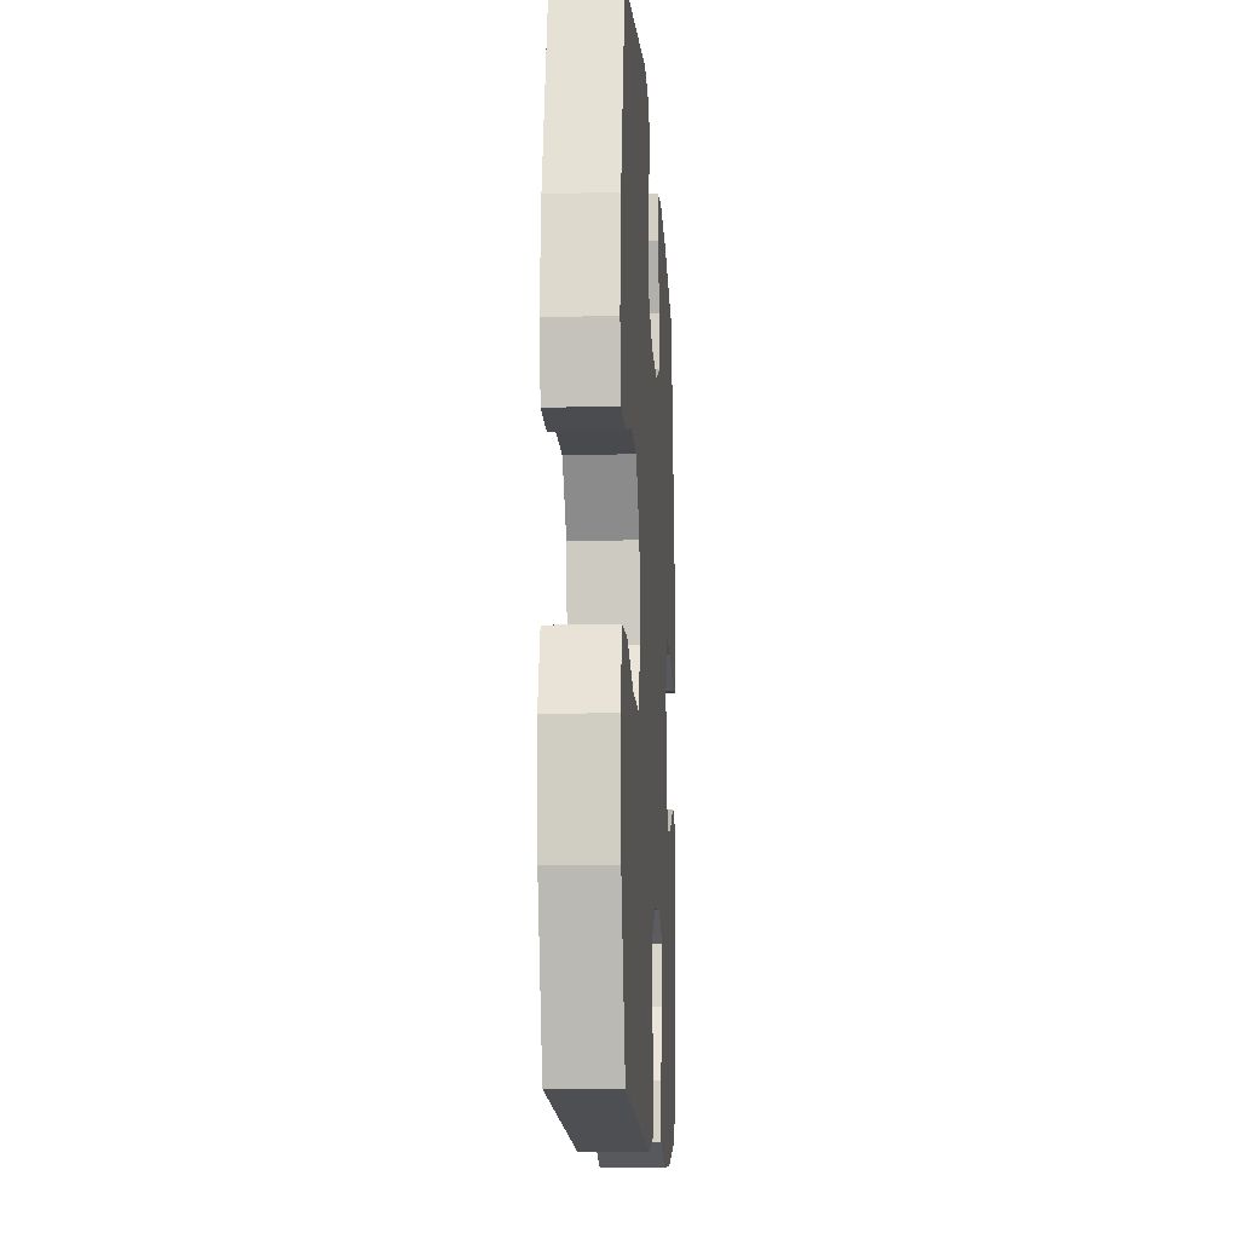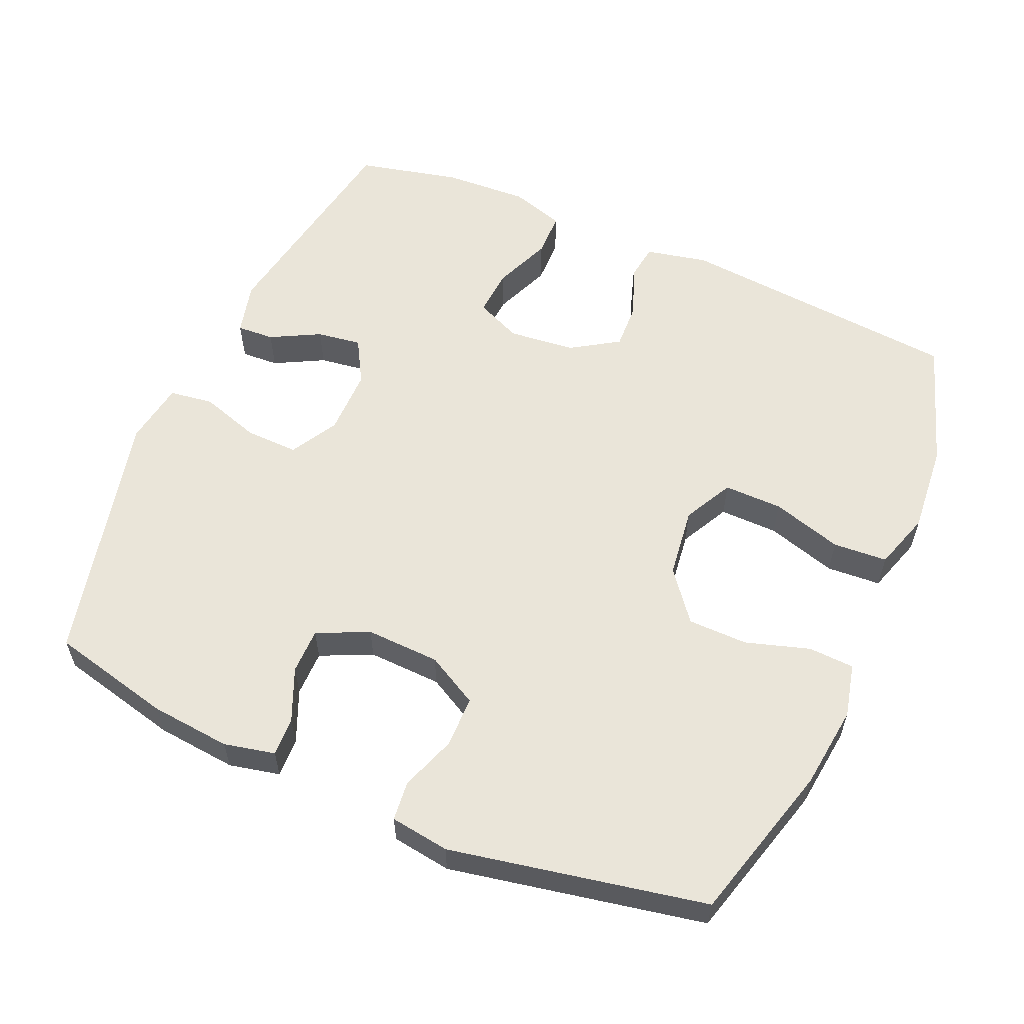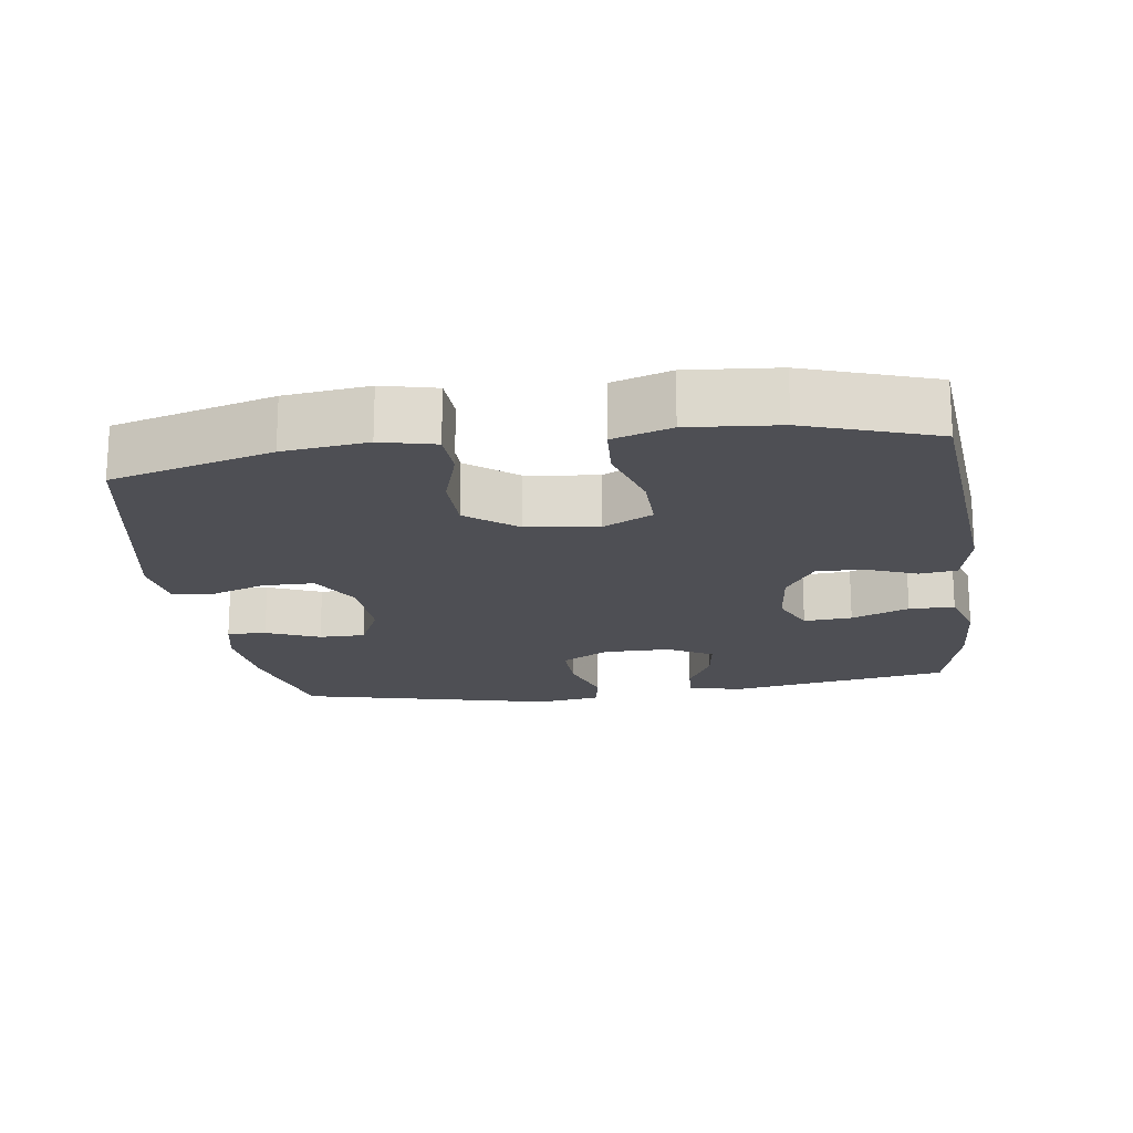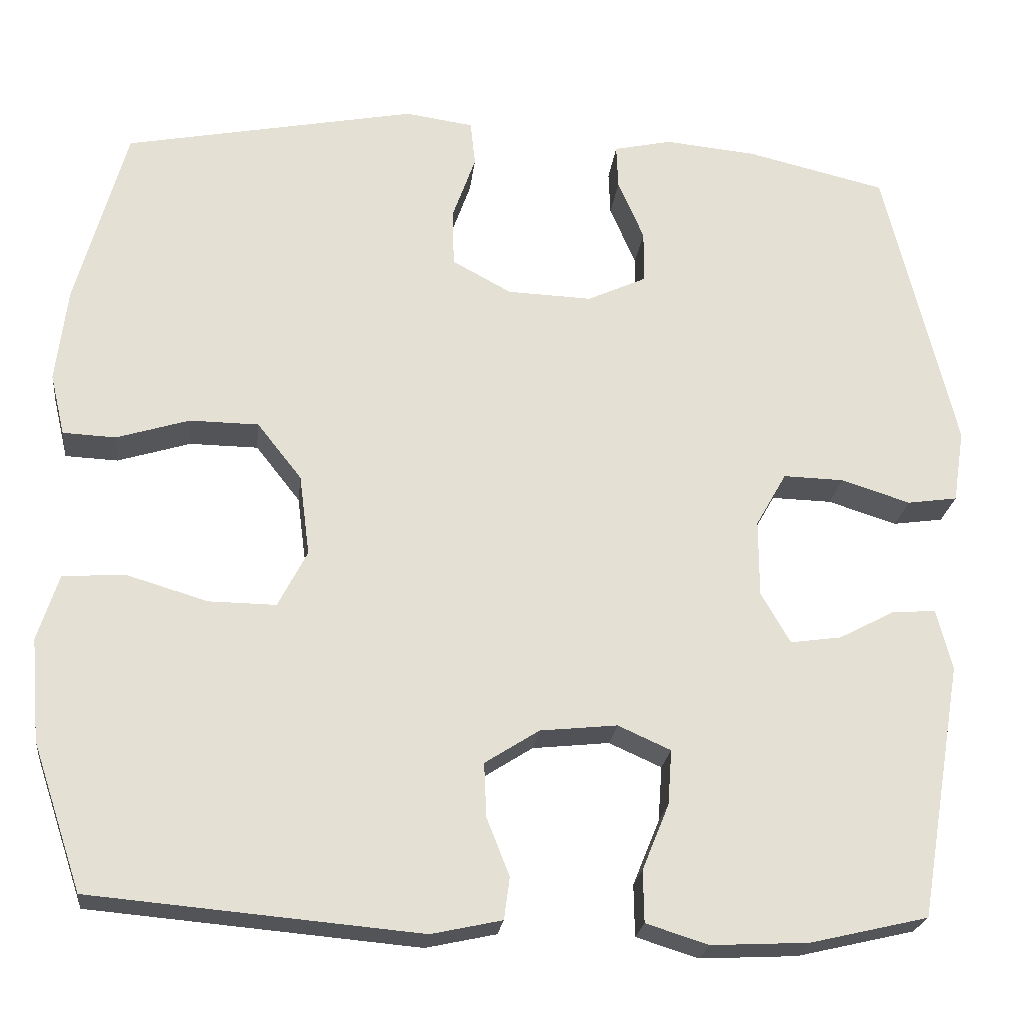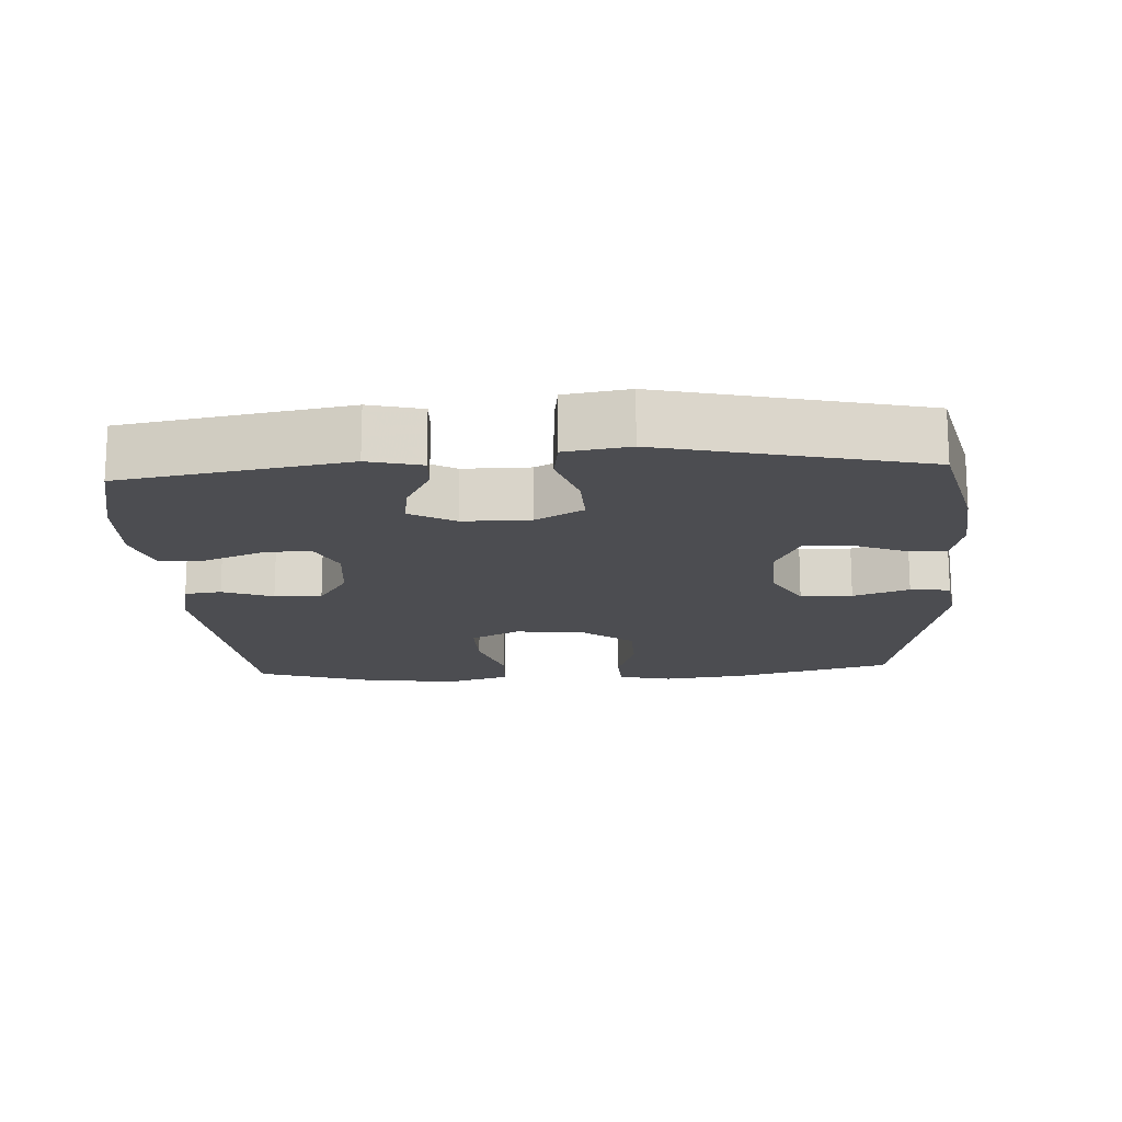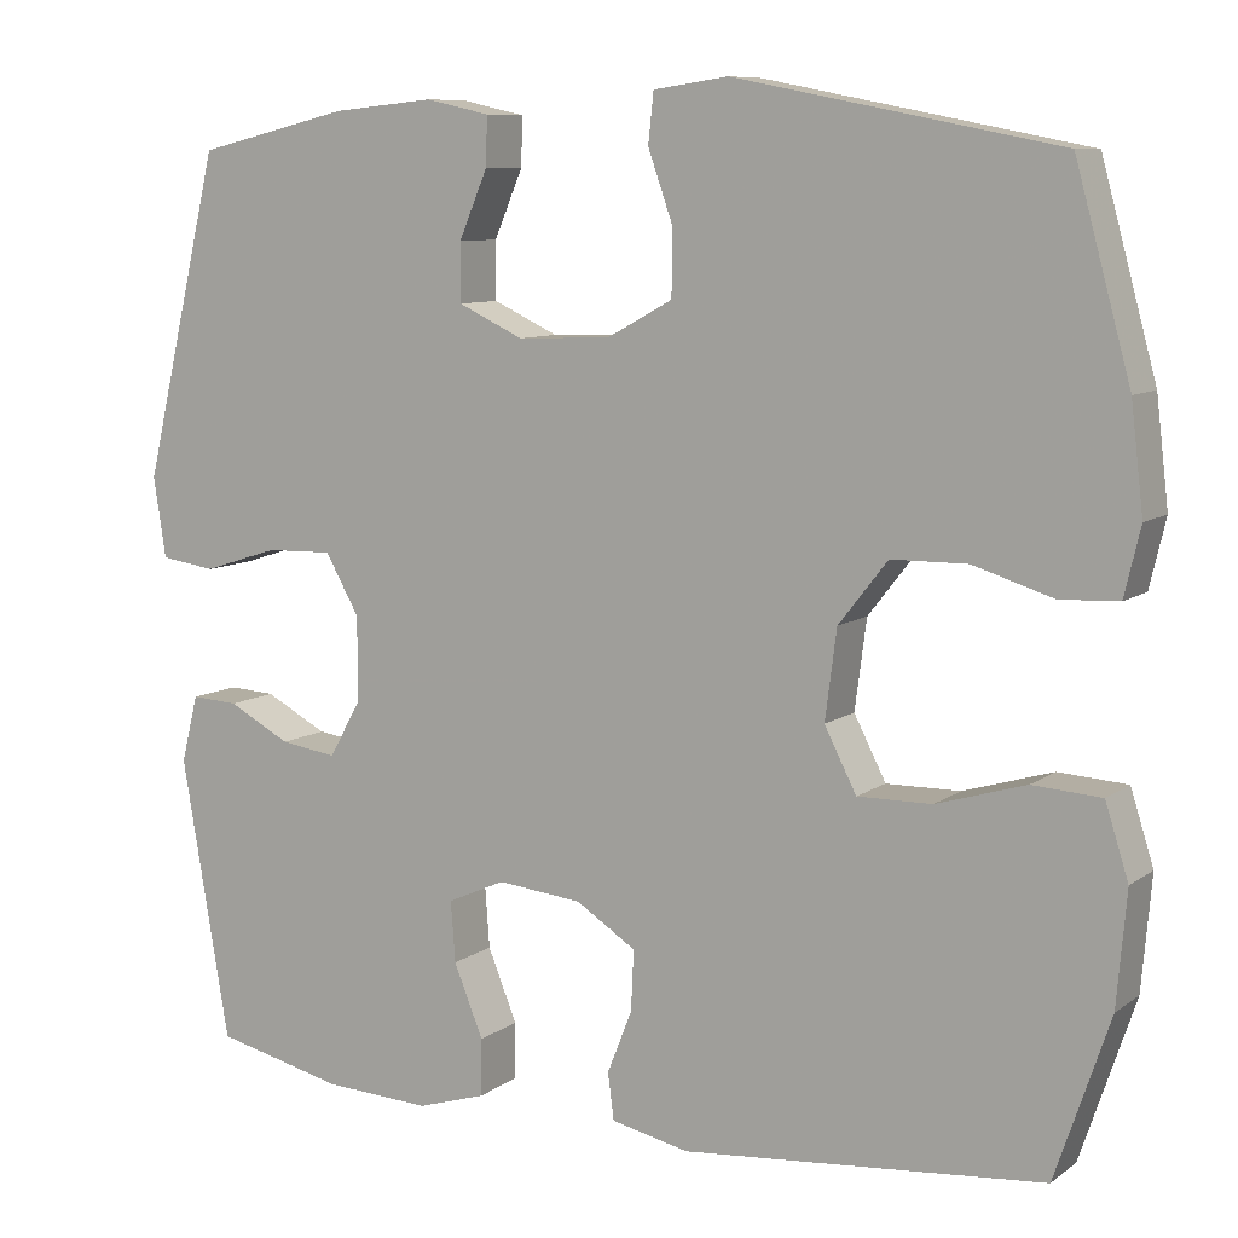
<metadata>
{"format":"obj","ext":"obj","renderer":"f3d","projection":"perspective","resolution":1024,"background":"white","views":[{"elev":-12.4,"azim":93.4,"up":"+Z"},{"elev":57.9,"azim":23.6,"up":"+Y"},{"elev":-18.4,"azim":98.1,"up":"+Y"},{"elev":-23.1,"azim":173.5,"up":"+Z"},{"elev":-16.2,"azim":-86.5,"up":"+Y"},{"elev":8.8,"azim":29.6,"up":"+Z"}]}
</metadata>
<code>
v 0.5 0.07 0.5
v 0.562 0.07 0.274
v 0.576 0.07 0.156
v 0.558 0.07 0.08
v 0.493 0.07 0.077
v 0.403 0.07 0.105
v 0.318 0.07 0.104
v 0.263 0.07 0.034
v 0.25 0.07 -0.066
v 0.286 0.07 -0.136
v 0.369 0.07 -0.135
v 0.469 0.07 -0.105
v 0.546 0.07 -0.11
v 0.572 0.07 -0.192
v 0.561 0.07 -0.319
v 0.5 0.07 -0.5
v 0.095 0.07 -0.536
v 0.008 0.07 -0.517
v 0.001 0.07 -0.465
v 0.029 0.07 -0.394
v 0.032 0.07 -0.327
v -0.035 0.07 -0.284
v -0.13 0.07 -0.274
v -0.195 0.07 -0.303
v -0.19 0.07 -0.371
v -0.157 0.07 -0.452
v -0.158 0.07 -0.516
v -0.235 0.07 -0.54
v -0.355 0.07 -0.534
v -0.5 0.07 -0.5
v -0.554 0.07 -0.184
v -0.535 0.07 -0.109
v -0.482 0.07 -0.112
v -0.412 0.07 -0.149
v -0.349 0.07 -0.158
v -0.313 0.07 -0.095
v -0.313 0.07 0
v -0.351 0.07 0.067
v -0.426 0.07 0.065
v -0.511 0.07 0.038
v -0.573 0.07 0.047
v -0.587 0.07 0.137
v -0.5 0.07 0.5
v -0.328 0.07 0.541
v -0.214 0.07 0.552
v -0.142 0.07 0.536
v -0.144 0.07 0.481
v -0.176 0.07 0.406
v -0.176 0.07 0.341
v -0.103 0.07 0.307
v 0.002 0.07 0.311
v 0.075 0.07 0.351
v 0.076 0.07 0.424
v 0.048 0.07 0.503
v 0.054 0.07 0.559
v 0.138 0.07 0.571
v 0.5 0 0.5
v 0.562 0 0.274
v 0.576 0 0.156
v 0.558 0 0.08
v 0.493 0 0.077
v 0.403 0 0.105
v 0.318 0 0.104
v 0.263 0 0.034
v 0.25 0 -0.066
v 0.286 0 -0.136
v 0.369 0 -0.135
v 0.469 0 -0.105
v 0.546 0 -0.11
v 0.572 0 -0.192
v 0.561 0 -0.319
v 0.5 0 -0.5
v 0.095 0 -0.536
v 0.008 0 -0.517
v 0.001 0 -0.465
v 0.029 0 -0.394
v 0.032 0 -0.327
v -0.035 0 -0.284
v -0.13 0 -0.274
v -0.195 0 -0.303
v -0.19 0 -0.371
v -0.157 0 -0.452
v -0.158 0 -0.516
v -0.235 0 -0.54
v -0.355 0 -0.534
v -0.5 0 -0.5
v -0.554 0 -0.184
v -0.535 0 -0.109
v -0.482 0 -0.112
v -0.412 0 -0.149
v -0.349 0 -0.158
v -0.313 0 -0.095
v -0.313 0 0
v -0.351 0 0.067
v -0.426 0 0.065
v -0.511 0 0.038
v -0.573 0 0.047
v -0.587 0 0.137
v -0.5 0 0.5
v -0.328 0 0.541
v -0.214 0 0.552
v -0.142 0 0.536
v -0.144 0 0.481
v -0.176 0 0.406
v -0.176 0 0.341
v -0.103 0 0.307
v 0.002 0 0.311
v 0.075 0 0.351
v 0.076 0 0.424
v 0.048 0 0.503
v 0.054 0 0.559
v 0.138 0 0.571
f 4 5 6
f 3 4 6
f 2 3 6
f 1 2 6
f 56 1 6
f 55 56 6
f 54 55 6
f 53 54 6
f 52 53 6 7
f 51 52 7 8
f 50 51 8 9
f 49 50 9 10
f 46 47 48
f 45 46 48
f 44 45 48
f 43 44 48
f 42 43 48
f 41 42 48
f 40 41 48
f 39 40 48
f 38 39 48 49
f 37 38 49 10
f 32 33 34
f 31 32 34
f 30 31 34
f 29 30 34
f 28 29 34
f 27 28 34
f 26 27 34
f 25 26 34
f 24 25 34 35
f 23 24 35 36
f 18 19 20
f 17 18 20
f 16 17 20
f 15 16 20
f 14 15 20
f 13 14 20
f 12 13 20
f 11 12 20
f 10 11 20 21
f 36 37 10
f 23 36 10
f 22 23 10
f 10 21 22
f 62 61 60
f 62 60 59
f 62 59 58
f 62 58 57
f 62 57 112
f 62 112 111
f 62 111 110
f 62 110 109
f 63 62 109 108
f 64 63 108 107
f 65 64 107 106
f 66 65 106 105
f 104 103 102
f 104 102 101
f 104 101 100
f 104 100 99
f 104 99 98
f 104 98 97
f 104 97 96
f 104 96 95
f 105 104 95 94
f 66 105 94 93
f 90 89 88
f 90 88 87
f 90 87 86
f 90 86 85
f 90 85 84
f 90 84 83
f 90 83 82
f 90 82 81
f 91 90 81 80
f 92 91 80 79
f 76 75 74
f 76 74 73
f 76 73 72
f 76 72 71
f 76 71 70
f 76 70 69
f 76 69 68
f 76 68 67
f 77 76 67 66
f 66 93 92
f 66 92 79
f 66 79 78
f 78 77 66
f 1 57 58 2
f 2 58 59 3
f 3 59 60 4
f 4 60 61 5
f 5 61 62 6
f 6 62 63 7
f 7 63 64 8
f 8 64 65 9
f 9 65 66 10
f 10 66 67 11
f 11 67 68 12
f 12 68 69 13
f 13 69 70 14
f 14 70 71 15
f 15 71 72 16
f 16 72 73 17
f 17 73 74 18
f 18 74 75 19
f 19 75 76 20
f 20 76 77 21
f 21 77 78 22
f 22 78 79 23
f 23 79 80 24
f 24 80 81 25
f 25 81 82 26
f 26 82 83 27
f 27 83 84 28
f 28 84 85 29
f 29 85 86 30
f 30 86 87 31
f 31 87 88 32
f 32 88 89 33
f 33 89 90 34
f 34 90 91 35
f 35 91 92 36
f 36 92 93 37
f 37 93 94 38
f 38 94 95 39
f 39 95 96 40
f 40 96 97 41
f 41 97 98 42
f 42 98 99 43
f 43 99 100 44
f 44 100 101 45
f 45 101 102 46
f 46 102 103 47
f 47 103 104 48
f 48 104 105 49
f 49 105 106 50
f 50 106 107 51
f 51 107 108 52
f 52 108 109 53
f 53 109 110 54
f 54 110 111 55
f 55 111 112 56
f 56 112 57 1

</code>
